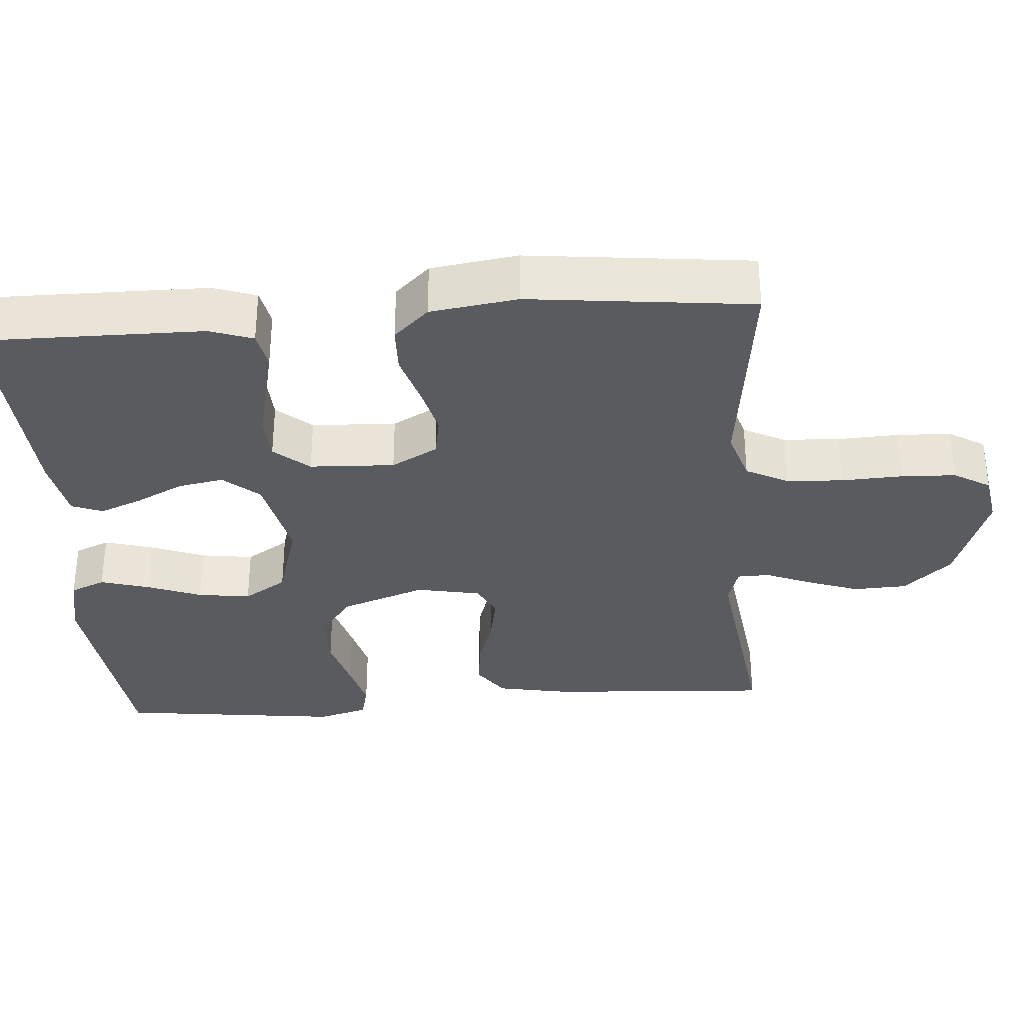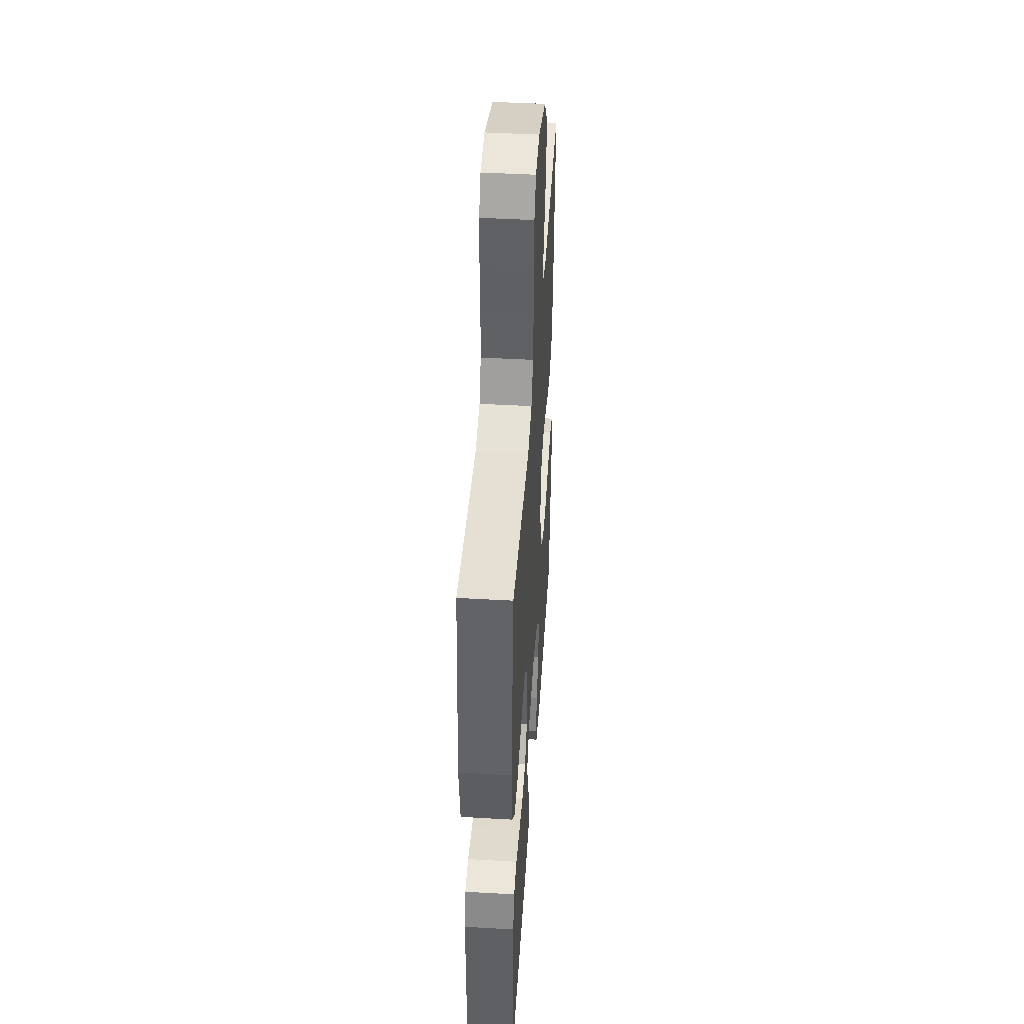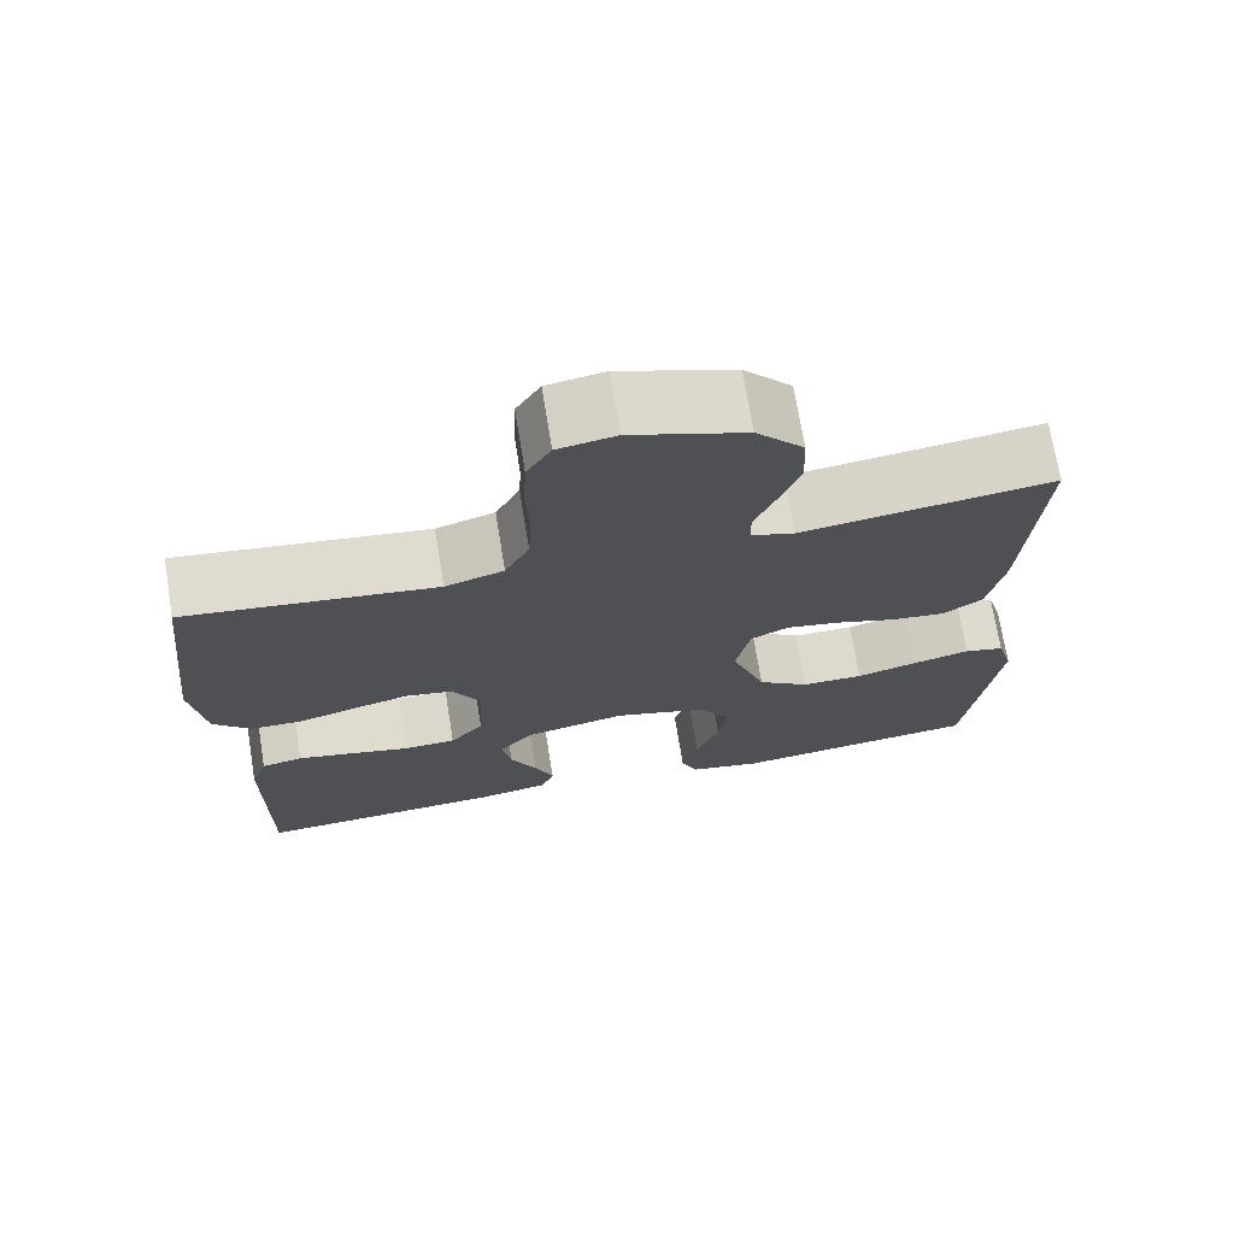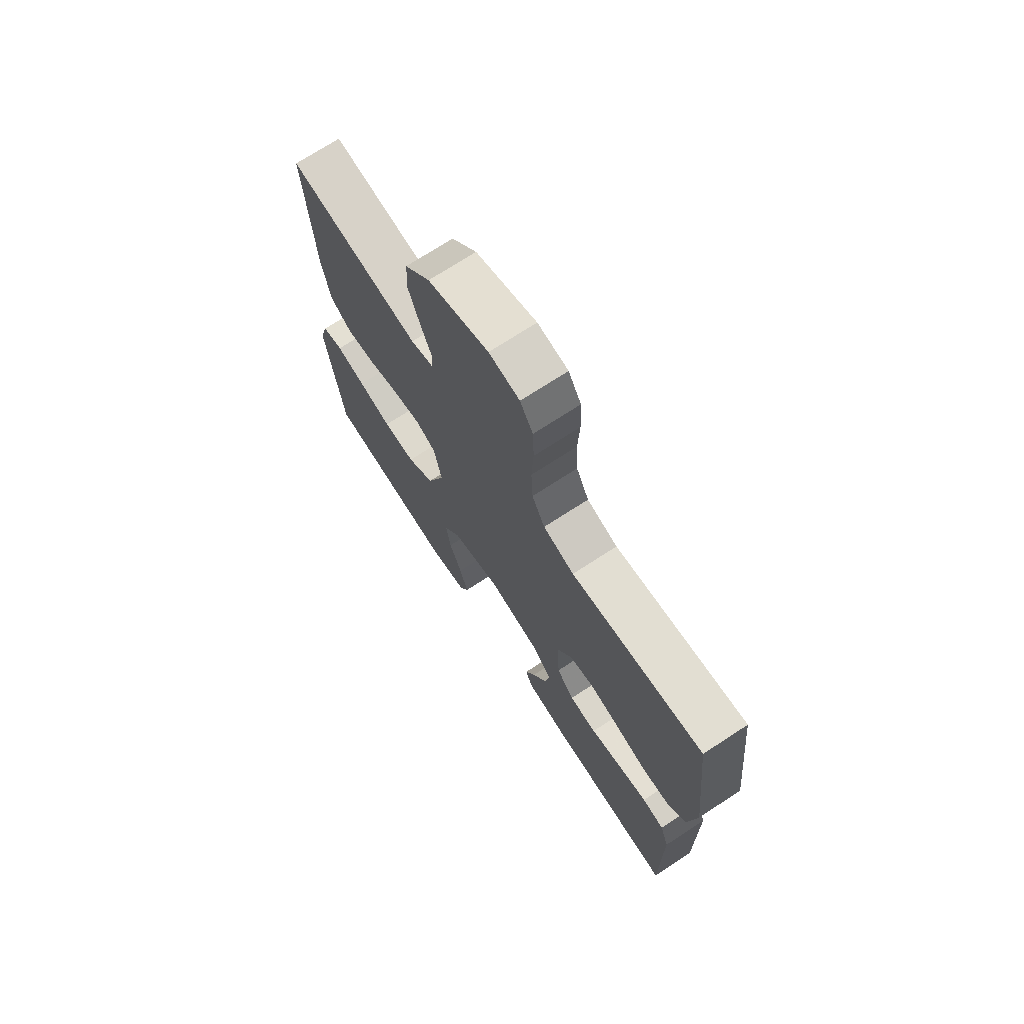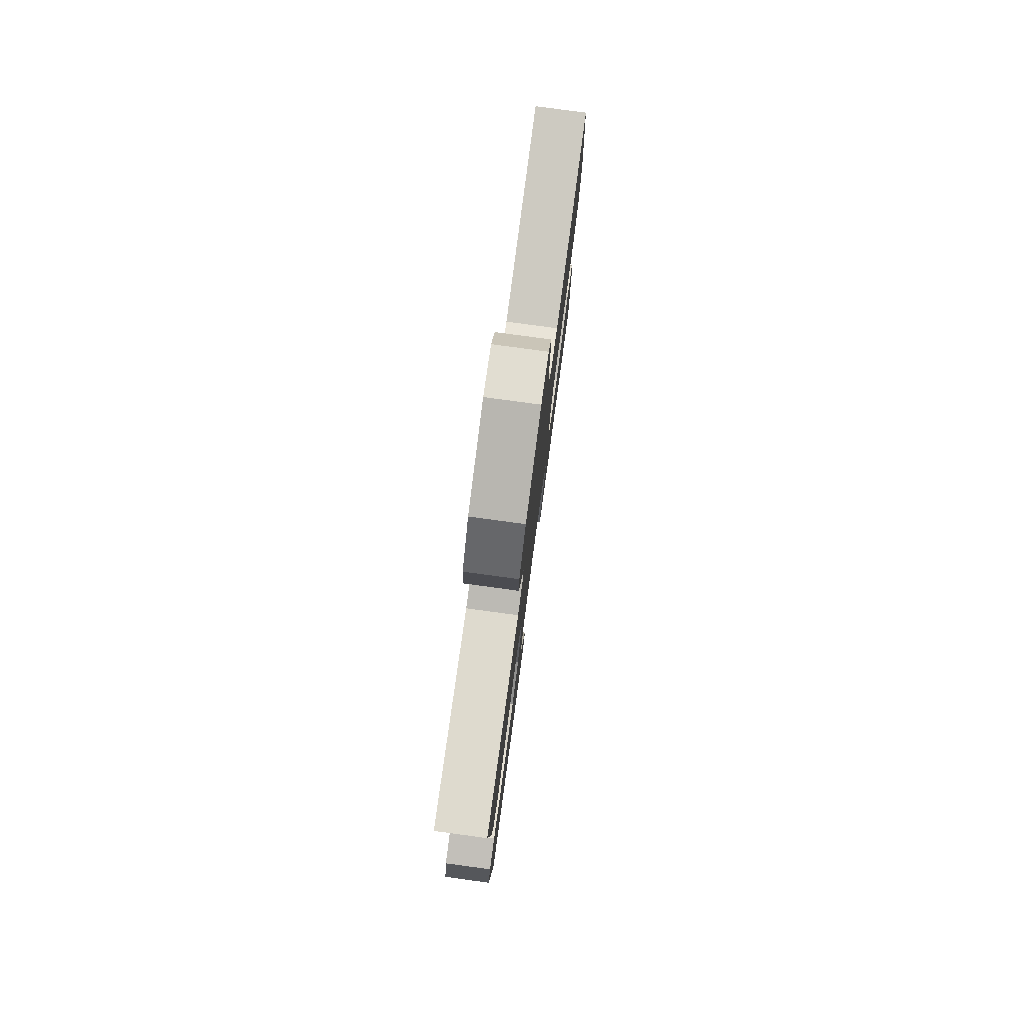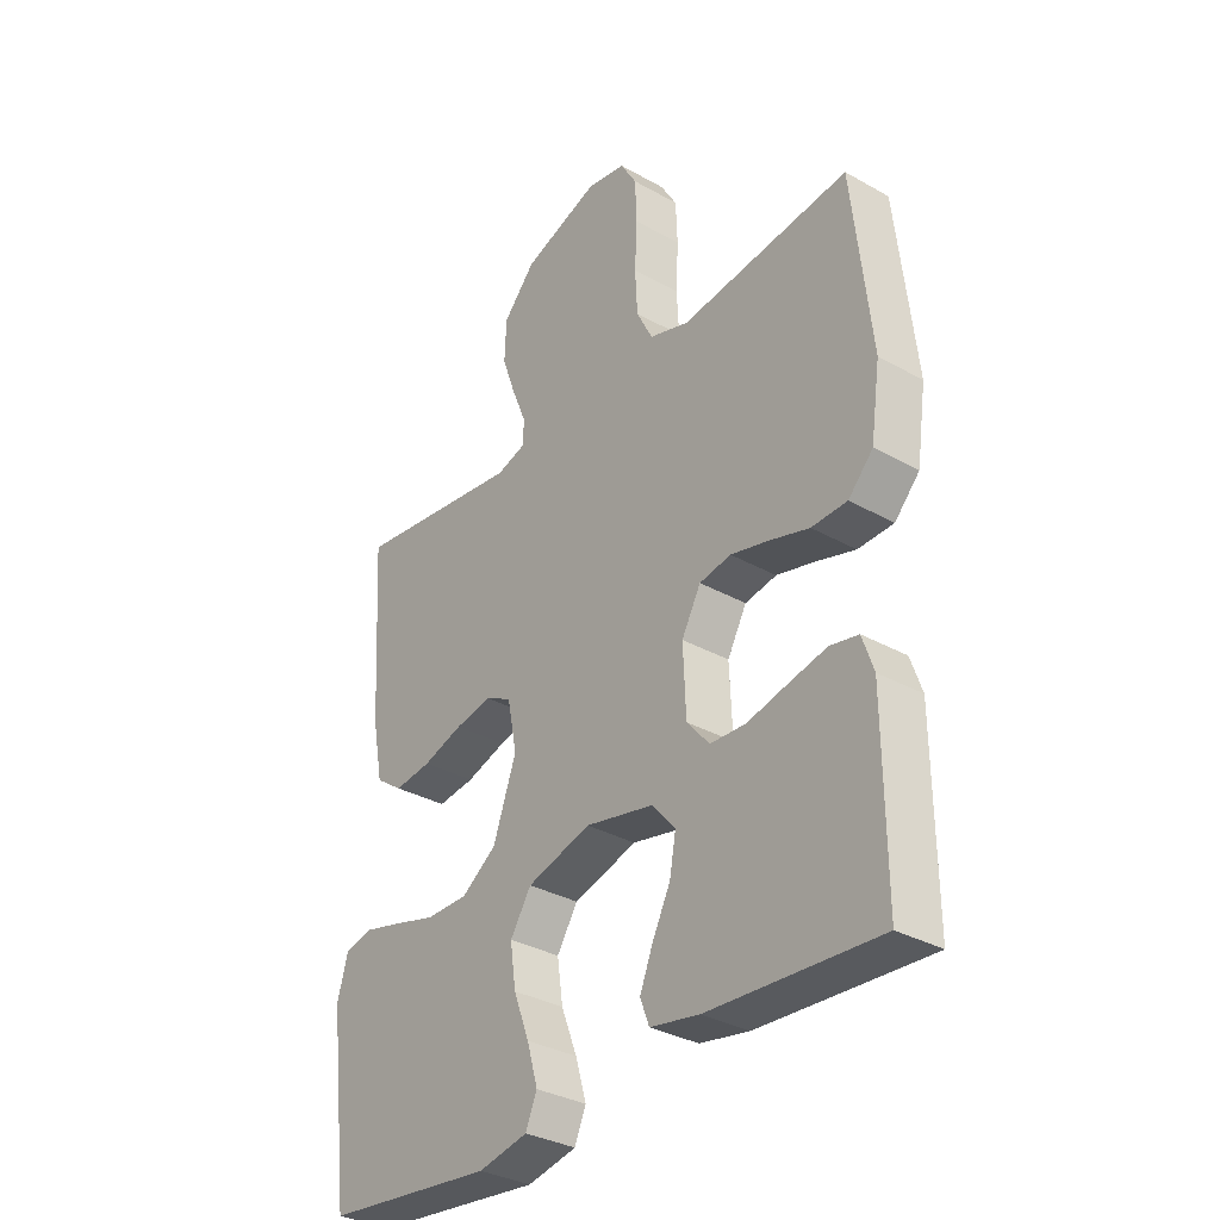
<metadata>
{"format":"obj","ext":"obj","renderer":"f3d","projection":"perspective","resolution":1024,"background":"white","views":[{"elev":-33.2,"azim":-85.7,"up":"+Y"},{"elev":45.0,"azim":-86.2,"up":"+Z"},{"elev":71.8,"azim":-9.3,"up":"+Z"},{"elev":72.0,"azim":-123.1,"up":"+Z"},{"elev":79.0,"azim":97.7,"up":"+Z"},{"elev":-33.1,"azim":-127.8,"up":"+Z"}]}
</metadata>
<code>
v -0.5 0.07 0.5
v -0.2 0.07 0.463
v -0.13 0.07 0.485
v -0.101 0.07 0.542
v -0.097 0.07 0.618
v -0.101 0.07 0.7
v -0.098 0.07 0.773
v -0.069 0.07 0.822
v 0 0.07 0.834
v 0.137 0.07 0.786
v 0.194 0.07 0.722
v 0.197 0.07 0.65
v 0.172 0.07 0.58
v 0.147 0.07 0.519
v 0.148 0.07 0.476
v 0.2 0.07 0.46
v 0.5 0.07 0.5
v 0.482 0.07 0.2
v 0.463 0.07 0.1
v 0.415 0.07 0.066
v 0.349 0.07 0.074
v 0.278 0.07 0.097
v 0.213 0.07 0.109
v 0.167 0.07 0.086
v 0.15 0.07 0
v 0.191 0.07 -0.115
v 0.253 0.07 -0.159
v 0.327 0.07 -0.159
v 0.403 0.07 -0.138
v 0.47 0.07 -0.121
v 0.518 0.07 -0.133
v 0.537 0.07 -0.2
v 0.5 0.07 -0.5
v 0.2 0.07 -0.534
v 0.113 0.07 -0.516
v 0.093 0.07 -0.469
v 0.112 0.07 -0.403
v 0.14 0.07 -0.33
v 0.15 0.07 -0.259
v 0.113 0.07 -0.201
v 0 0.07 -0.168
v -0.122 0.07 -0.194
v -0.163 0.07 -0.242
v -0.152 0.07 -0.303
v -0.12 0.07 -0.367
v -0.097 0.07 -0.424
v -0.113 0.07 -0.466
v -0.2 0.07 -0.482
v -0.5 0.07 -0.5
v -0.498 0.07 -0.2
v -0.478 0.07 -0.142
v -0.428 0.07 -0.132
v -0.36 0.07 -0.147
v -0.289 0.07 -0.164
v -0.226 0.07 -0.161
v -0.186 0.07 -0.114
v -0.181 0.07 0
v -0.215 0.07 0.062
v -0.271 0.07 0.072
v -0.339 0.07 0.055
v -0.409 0.07 0.034
v -0.472 0.07 0.036
v -0.516 0.07 0.083
v -0.533 0.07 0.2
v -0.5 0 0.5
v -0.2 0 0.463
v -0.13 0 0.485
v -0.101 0 0.542
v -0.097 0 0.618
v -0.101 0 0.7
v -0.098 0 0.773
v -0.069 0 0.822
v 0 0 0.834
v 0.137 0 0.786
v 0.194 0 0.722
v 0.197 0 0.65
v 0.172 0 0.58
v 0.147 0 0.519
v 0.148 0 0.476
v 0.2 0 0.46
v 0.5 0 0.5
v 0.482 0 0.2
v 0.463 0 0.1
v 0.415 0 0.066
v 0.349 0 0.074
v 0.278 0 0.097
v 0.213 0 0.109
v 0.167 0 0.086
v 0.15 0 0
v 0.191 0 -0.115
v 0.253 0 -0.159
v 0.327 0 -0.159
v 0.403 0 -0.138
v 0.47 0 -0.121
v 0.518 0 -0.133
v 0.537 0 -0.2
v 0.5 0 -0.5
v 0.2 0 -0.534
v 0.113 0 -0.516
v 0.093 0 -0.469
v 0.112 0 -0.403
v 0.14 0 -0.33
v 0.15 0 -0.259
v 0.113 0 -0.201
v 0 0 -0.168
v -0.122 0 -0.194
v -0.163 0 -0.242
v -0.152 0 -0.303
v -0.12 0 -0.367
v -0.097 0 -0.424
v -0.113 0 -0.466
v -0.2 0 -0.482
v -0.5 0 -0.5
v -0.498 0 -0.2
v -0.478 0 -0.142
v -0.428 0 -0.132
v -0.36 0 -0.147
v -0.289 0 -0.164
v -0.226 0 -0.161
v -0.186 0 -0.114
v -0.181 0 0
v -0.215 0 0.062
v -0.271 0 0.072
v -0.339 0 0.055
v -0.409 0 0.034
v -0.472 0 0.036
v -0.516 0 0.083
v -0.533 0 0.2
f 63 64 1 2
f 60 61 62 63
f 59 60 63 2
f 58 59 2 3
f 57 58 3 4
f 56 57 4
f 51 52 53 54
f 49 50 51 54
f 49 54 55
f 48 49 55 56
f 44 45 46 47
f 44 47 48
f 43 44 48
f 35 36 37 38
f 33 34 35 38
f 33 38 39
f 32 33 39 40
f 28 29 30 31
f 28 31 32 40
f 19 20 21 22
f 19 22 23
f 16 17 18 19
f 15 16 19 23
f 11 12 13 14
f 9 10 11 14
f 9 14 15
f 5 6 7 8
f 4 5 8 9
f 43 48 56 4
f 27 28 40 41
f 26 27 41
f 25 26 41 42
f 24 25 42
f 9 15 23 24
f 9 24 42
f 4 9 42 43
f 66 65 128 127
f 127 126 125 124
f 66 127 124 123
f 67 66 123 122
f 68 67 122 121
f 68 121 120
f 118 117 116 115
f 118 115 114 113
f 119 118 113
f 120 119 113 112
f 111 110 109 108
f 112 111 108
f 112 108 107
f 102 101 100 99
f 102 99 98 97
f 103 102 97
f 104 103 97 96
f 95 94 93 92
f 104 96 95 92
f 86 85 84 83
f 87 86 83
f 83 82 81 80
f 87 83 80 79
f 78 77 76 75
f 78 75 74 73
f 79 78 73
f 72 71 70 69
f 73 72 69 68
f 68 120 112 107
f 105 104 92 91
f 105 91 90
f 106 105 90 89
f 106 89 88
f 88 87 79 73
f 106 88 73
f 107 106 73 68
f 1 65 66 2
f 2 66 67 3
f 3 67 68 4
f 4 68 69 5
f 5 69 70 6
f 6 70 71 7
f 7 71 72 8
f 8 72 73 9
f 9 73 74 10
f 10 74 75 11
f 11 75 76 12
f 12 76 77 13
f 13 77 78 14
f 14 78 79 15
f 15 79 80 16
f 16 80 81 17
f 17 81 82 18
f 18 82 83 19
f 19 83 84 20
f 20 84 85 21
f 21 85 86 22
f 22 86 87 23
f 23 87 88 24
f 24 88 89 25
f 25 89 90 26
f 26 90 91 27
f 27 91 92 28
f 28 92 93 29
f 29 93 94 30
f 30 94 95 31
f 31 95 96 32
f 32 96 97 33
f 33 97 98 34
f 34 98 99 35
f 35 99 100 36
f 36 100 101 37
f 37 101 102 38
f 38 102 103 39
f 39 103 104 40
f 40 104 105 41
f 41 105 106 42
f 42 106 107 43
f 43 107 108 44
f 44 108 109 45
f 45 109 110 46
f 46 110 111 47
f 47 111 112 48
f 48 112 113 49
f 49 113 114 50
f 50 114 115 51
f 51 115 116 52
f 52 116 117 53
f 53 117 118 54
f 54 118 119 55
f 55 119 120 56
f 56 120 121 57
f 57 121 122 58
f 58 122 123 59
f 59 123 124 60
f 60 124 125 61
f 61 125 126 62
f 62 126 127 63
f 63 127 128 64
f 64 128 65 1

</code>
